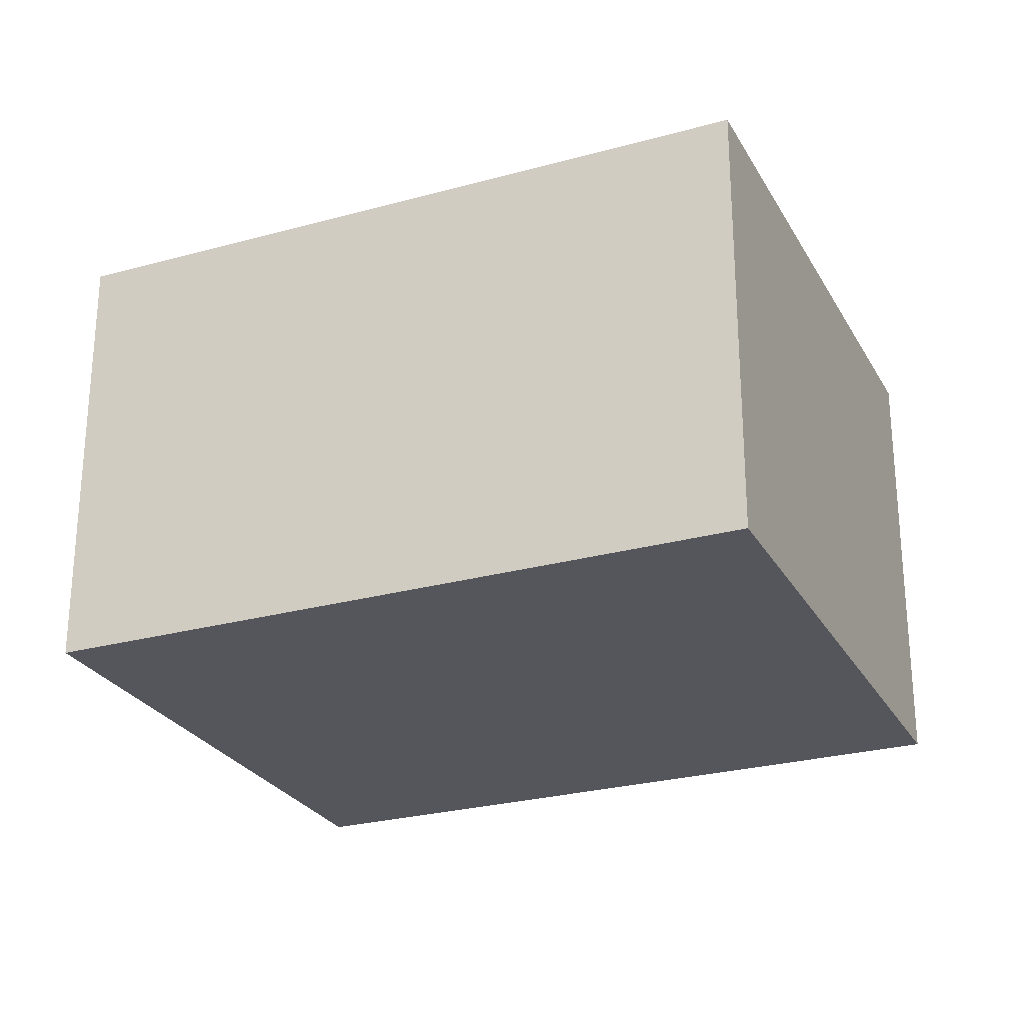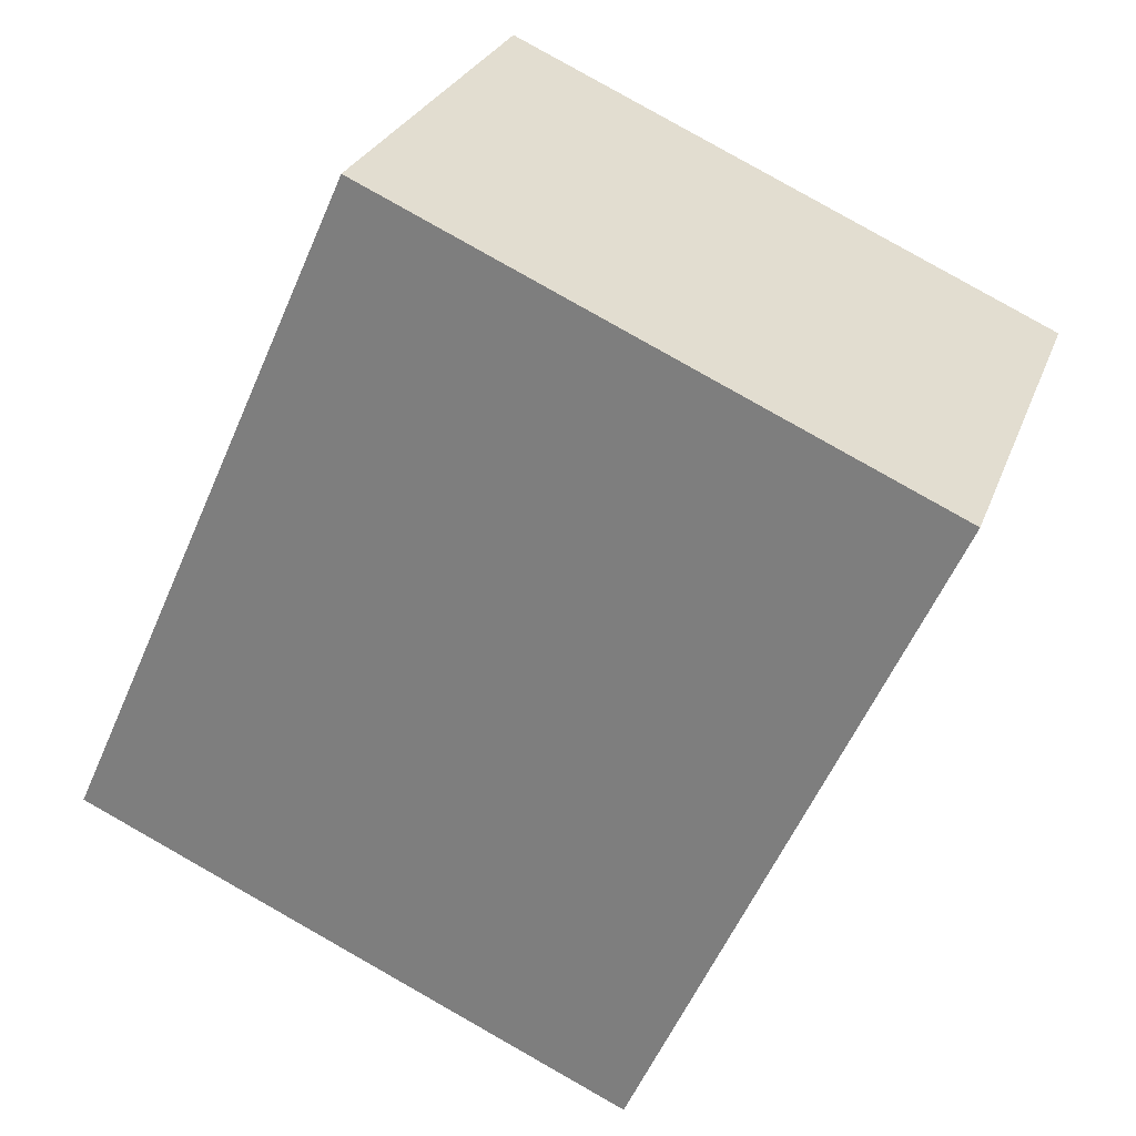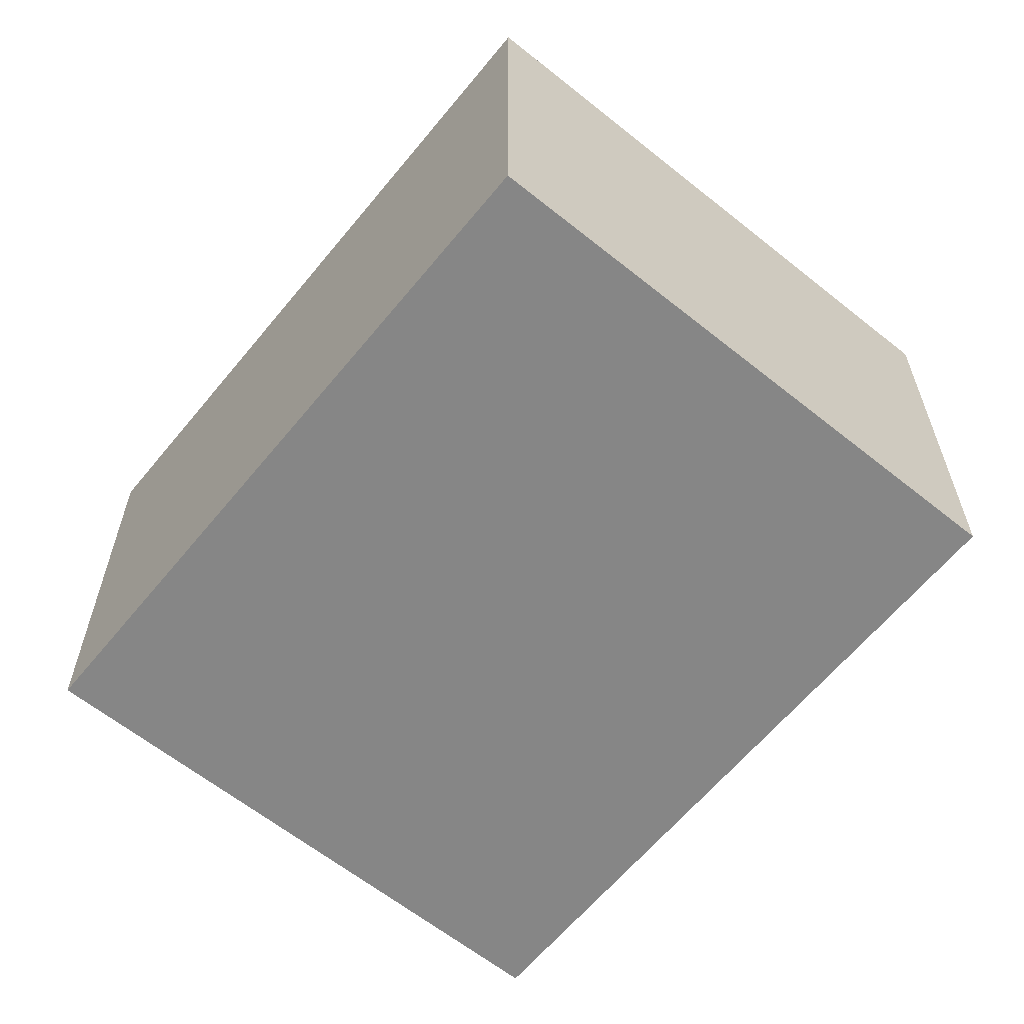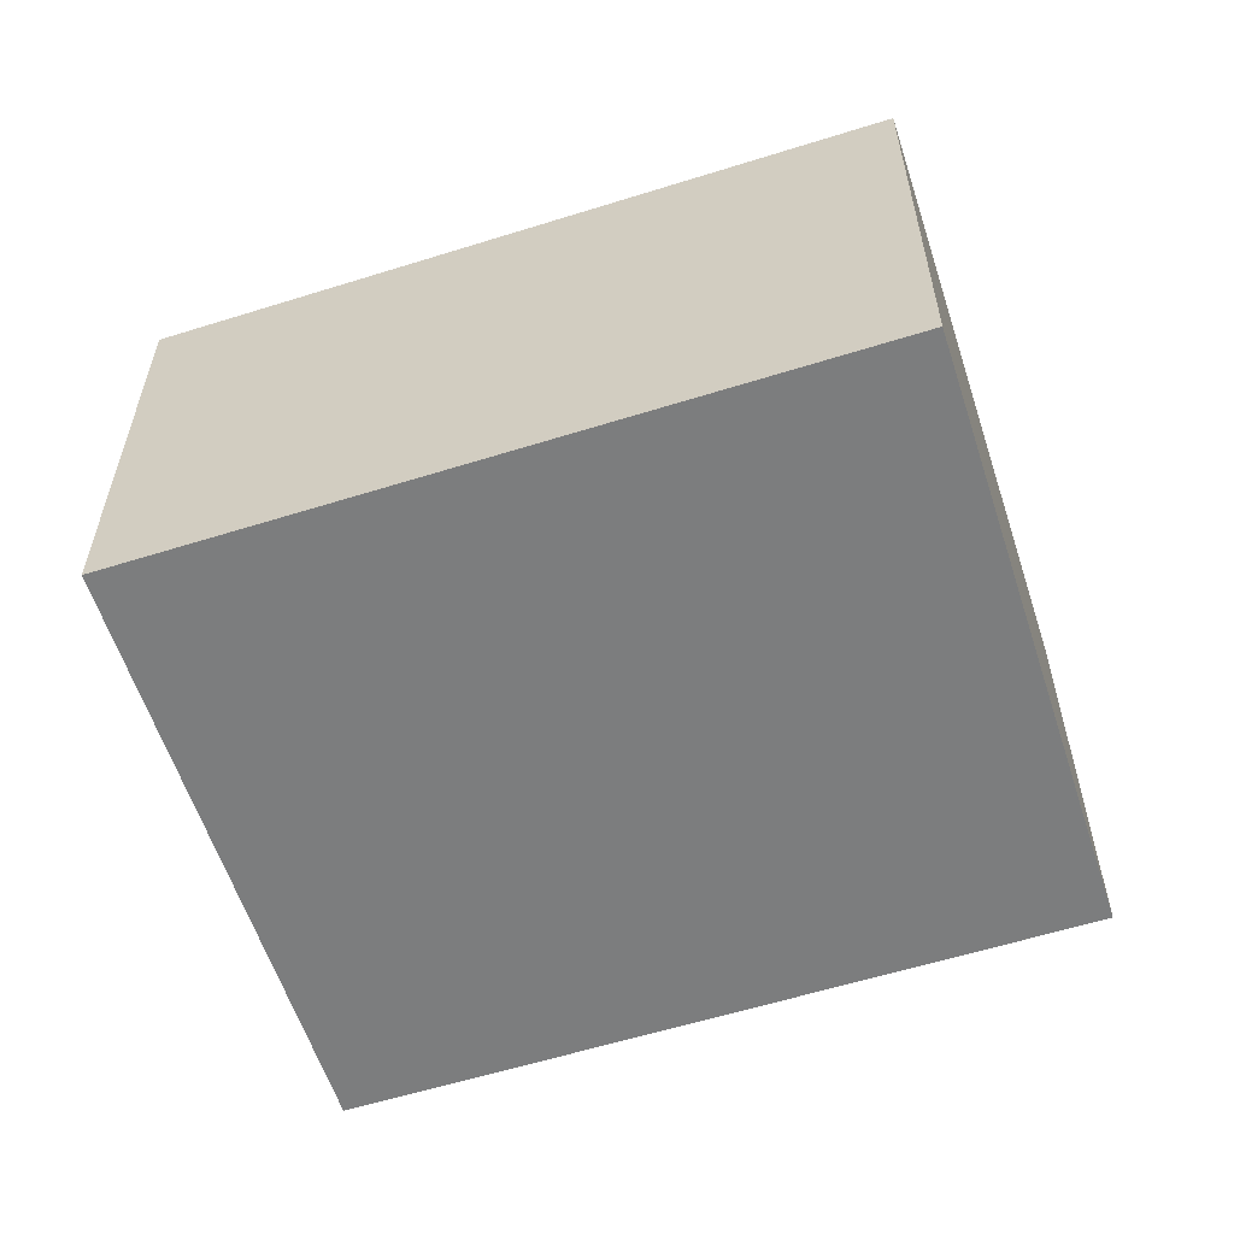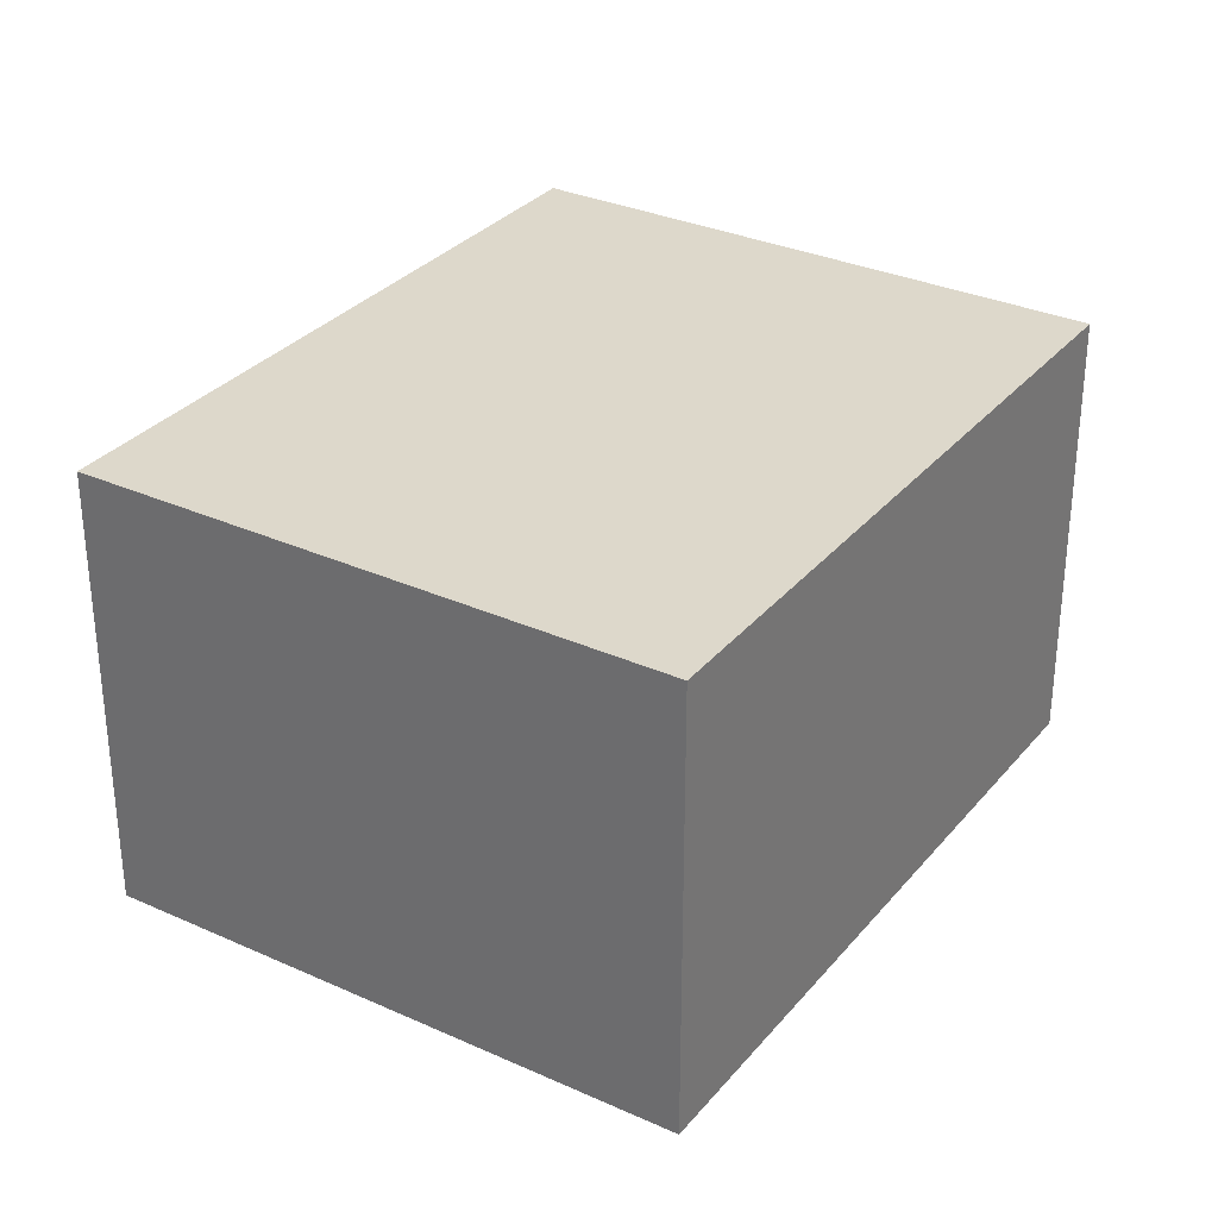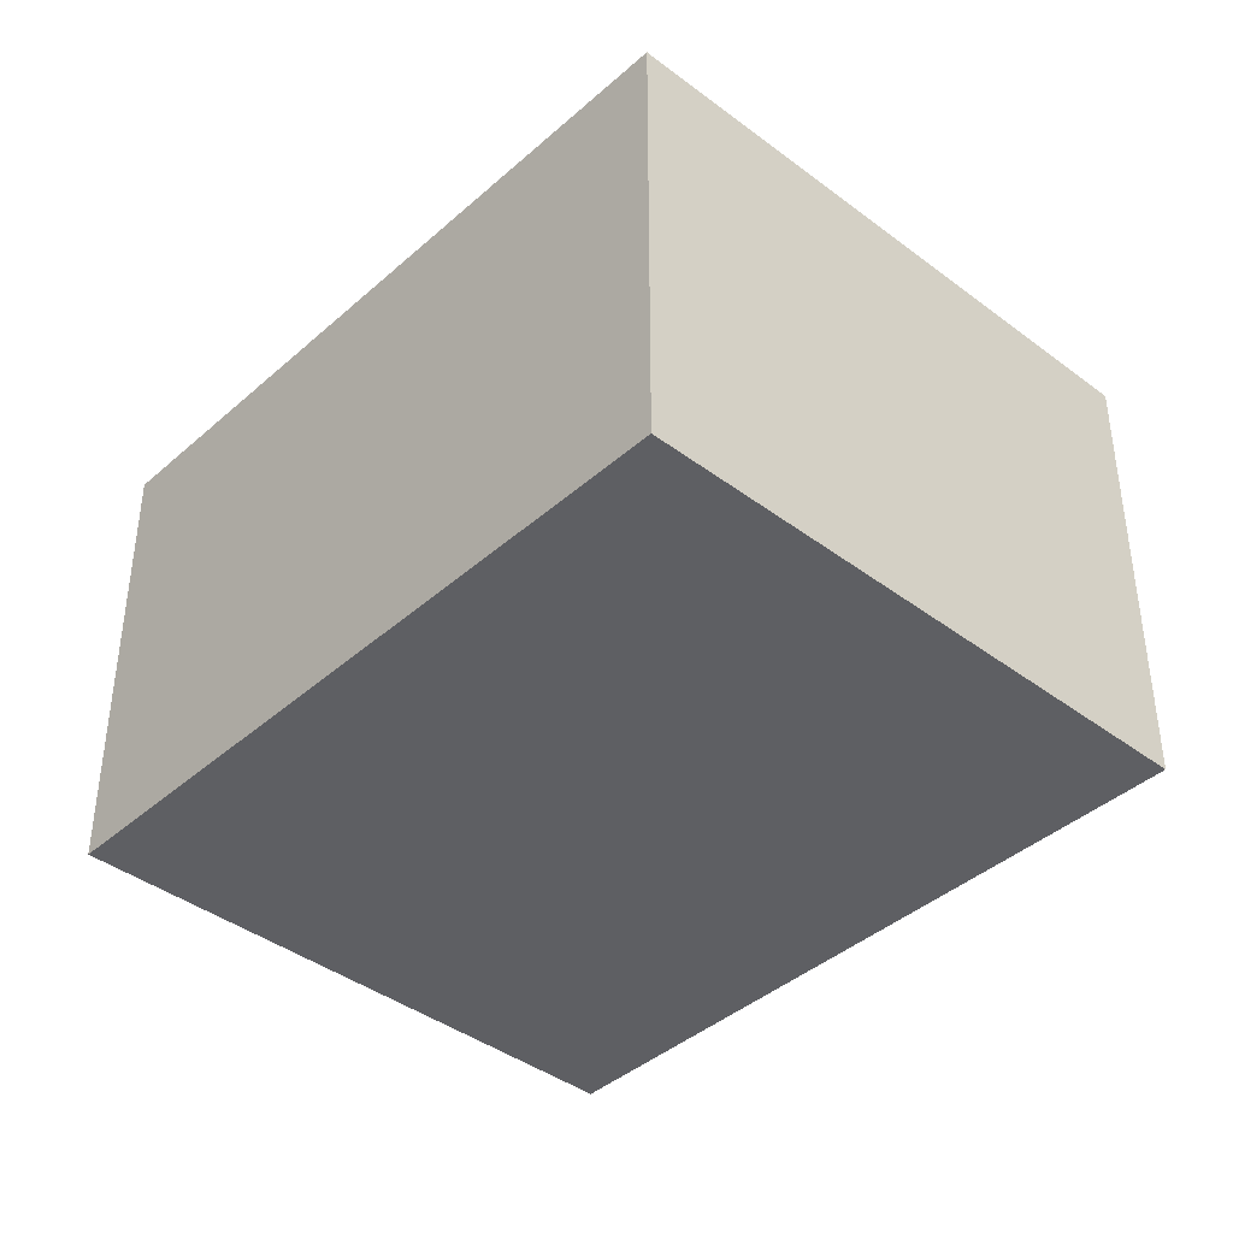
<metadata>
{"format":"obj","ext":"obj","renderer":"f3d","projection":"perspective","resolution":1024,"background":"white","views":[{"elev":-26.3,"azim":89.4,"up":"+Y"},{"elev":26.7,"azim":-162.5,"up":"+Z"},{"elev":-62.1,"azim":116.7,"up":"+Y"},{"elev":-59.0,"azim":83.8,"up":"+Y"},{"elev":31.5,"azim":-171.5,"up":"+Y"},{"elev":-40.5,"azim":-66.9,"up":"+Y"}]}
</metadata>
<code>
v  0 2.292 1.403e-16
v  4.324 2.292 -2.13
v  1.515 2.292 -3.387
v  2.808 2.292 1.257
v  1.515 2.074e-16 -3.387
v  0 0 0
v  2.808 -7.697e-17 1.257
v  4.324 1.304e-16 -2.13
g defaultobject
f 1 2 3
f 2 1 4
f 5 1 3
f 1 5 6
f 6 4 1
f 4 6 7
f 7 2 4
f 2 7 8
f 8 3 2
f 3 8 5
f 8 6 5
f 6 8 7

</code>
